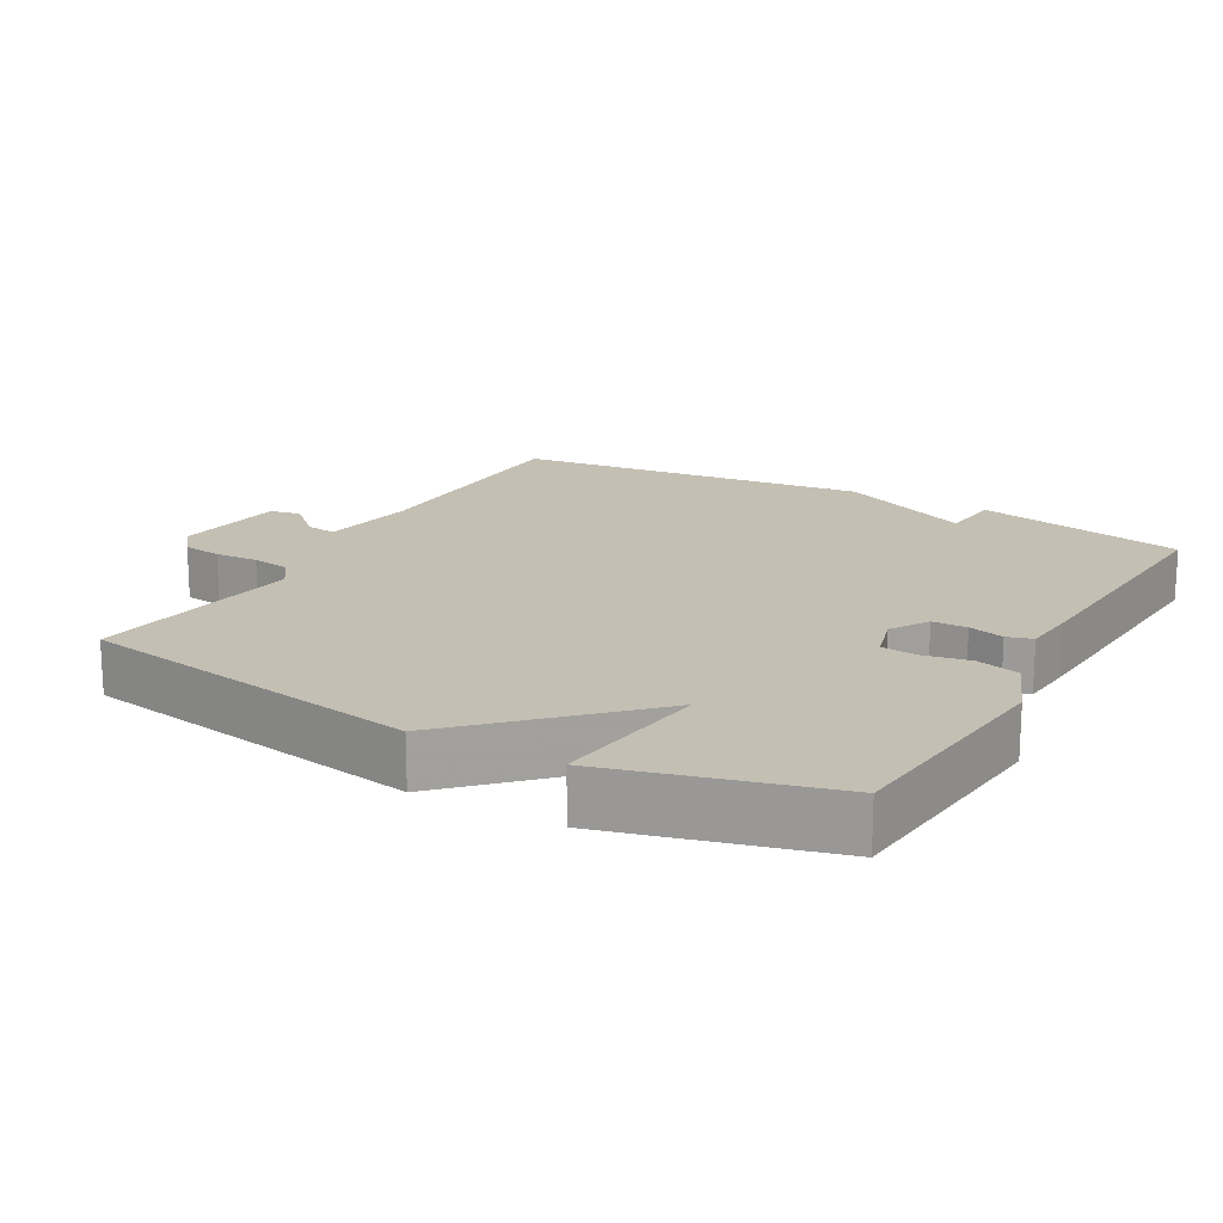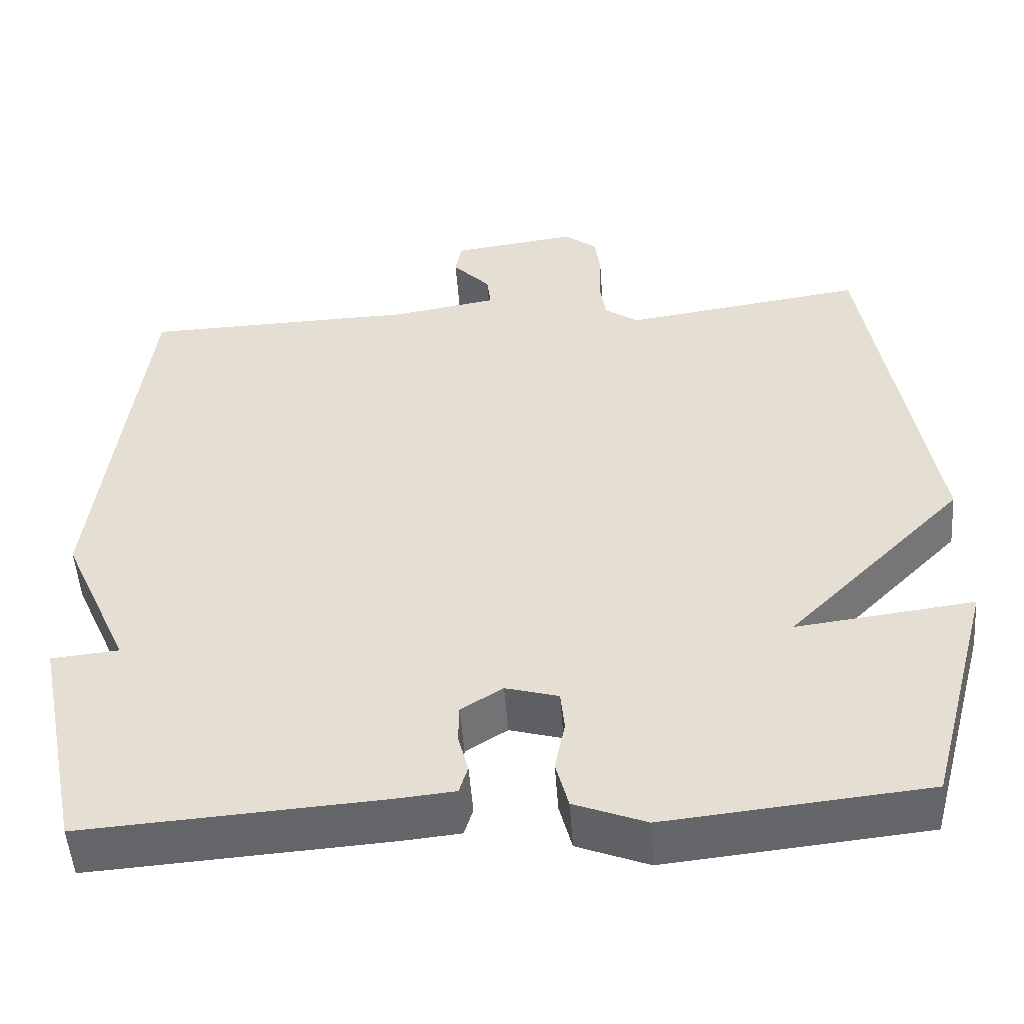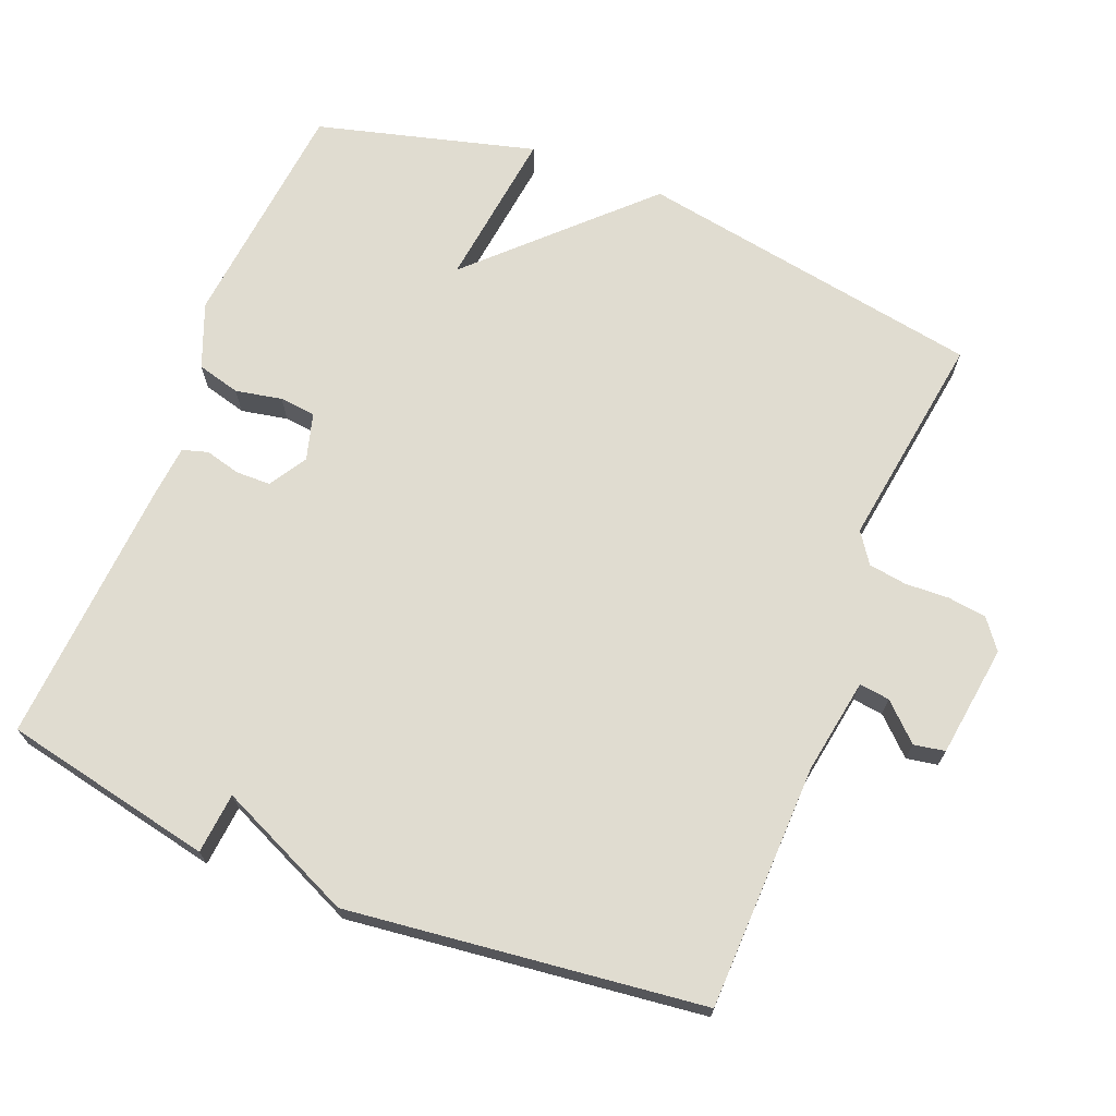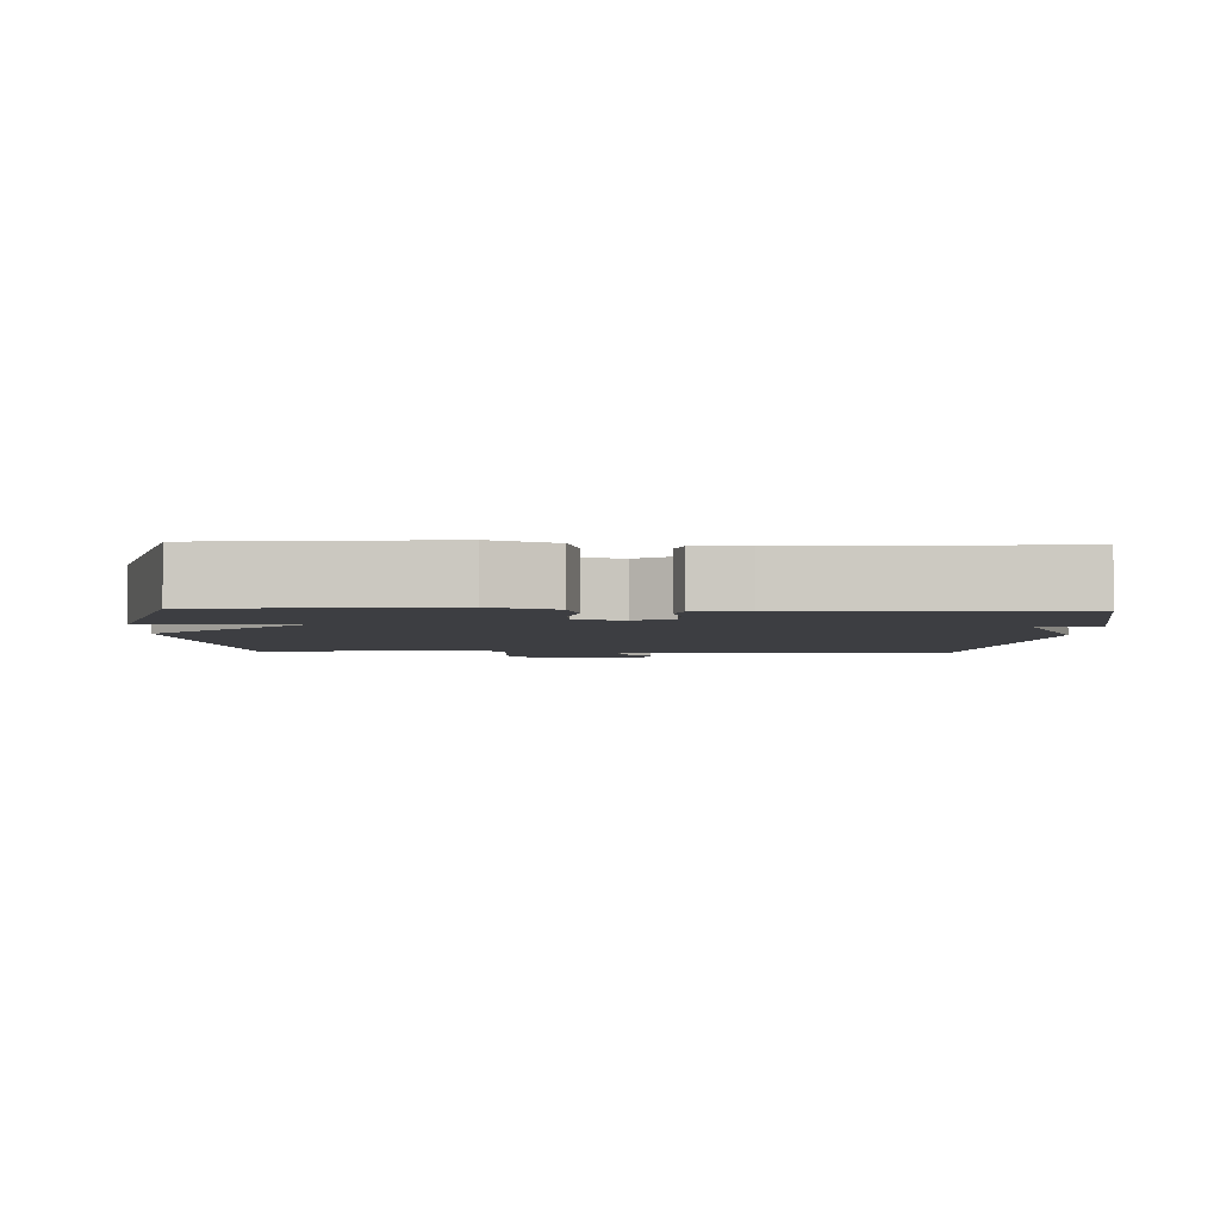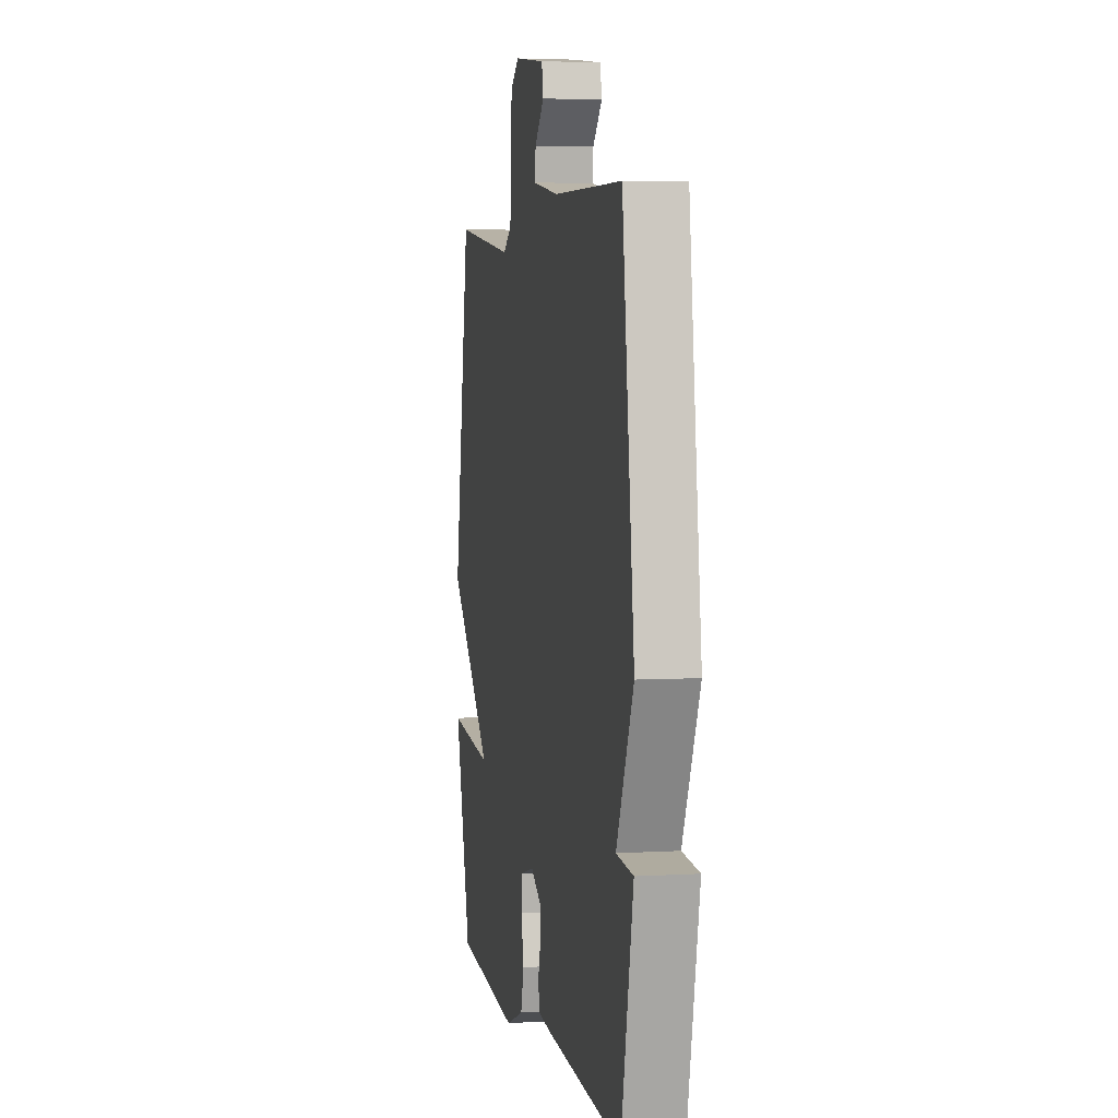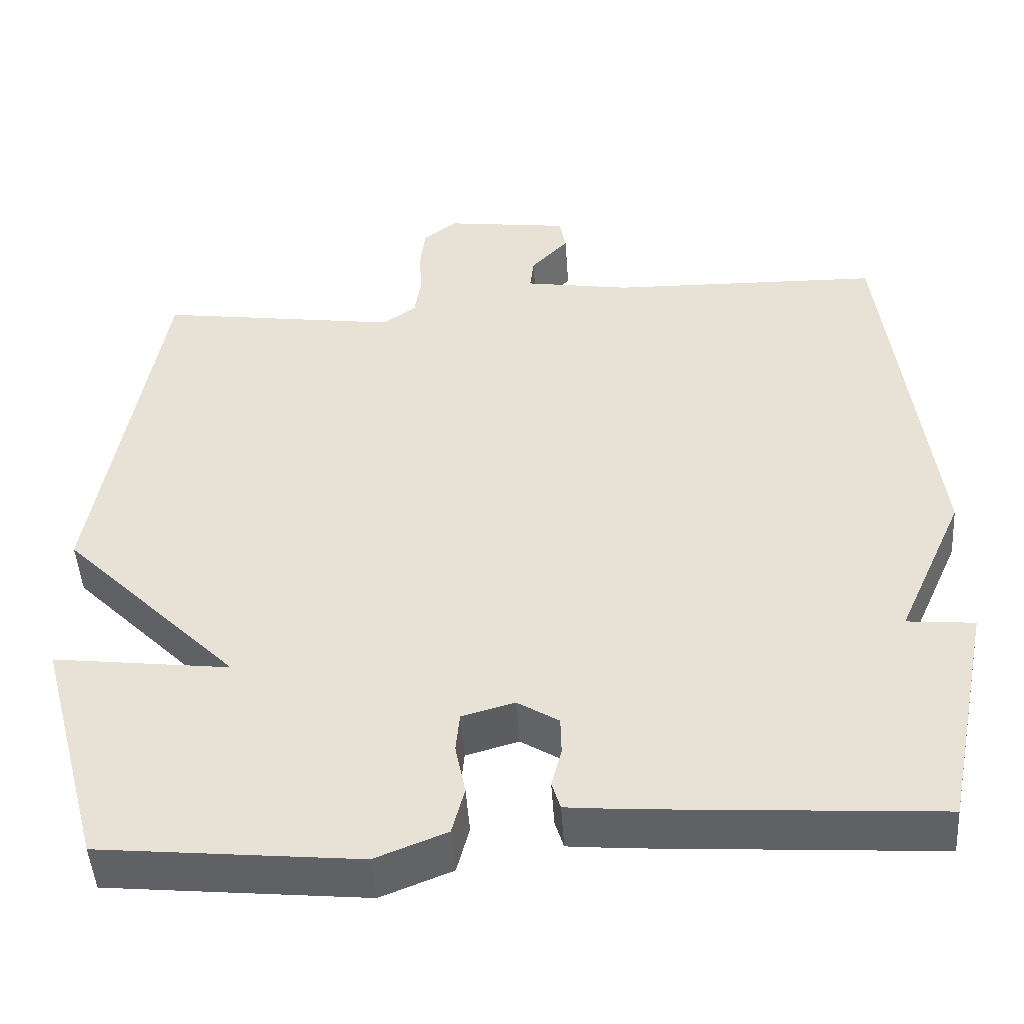
<metadata>
{"format":"obj","ext":"obj","renderer":"f3d","projection":"perspective","resolution":1024,"background":"white","views":[{"elev":17.7,"azim":119.4,"up":"+Y"},{"elev":-51.0,"azim":4.2,"up":"+Z"},{"elev":69.7,"azim":-68.1,"up":"+Y"},{"elev":-3.5,"azim":177.8,"up":"+Y"},{"elev":4.2,"azim":-101.1,"up":"+Z"},{"elev":-47.5,"azim":-176.2,"up":"+Z"}]}
</metadata>
<code>
v -0.5 0.07 0.5
v -0.153 0.07 0.508
v -0.018 0.07 0.53
v -0.023 0.07 0.573
v -0.071 0.07 0.624
v -0.063 0.07 0.668
v 0.096 0.07 0.689
v 0.138 0.07 0.657
v 0.145 0.07 0.602
v 0.142 0.07 0.54
v 0.15 0.07 0.486
v 0.193 0.07 0.456
v 0.5 0.07 0.5
v 0.583 0.07 0.009
v 0.357 0.07 -0.219
v 0.583 0.07 -0.191
v 0.5 0.07 -0.5
v 0.17 0.07 -0.533
v 0.079 0.07 -0.497
v 0.063 0.07 -0.436
v 0.076 0.07 -0.37
v 0.071 0.07 -0.319
v 0.004 0.07 -0.3
v -0.049 0.07 -0.333
v -0.05 0.07 -0.382
v -0.037 0.07 -0.432
v -0.048 0.07 -0.468
v -0.122 0.07 -0.475
v -0.5 0.07 -0.5
v -0.561 0.07 -0.202
v -0.475 0.07 -0.194
v -0.561 0.07 -0.002
v -0.5 0 0.5
v -0.153 0 0.508
v -0.018 0 0.53
v -0.023 0 0.573
v -0.071 0 0.624
v -0.063 0 0.668
v 0.096 0 0.689
v 0.138 0 0.657
v 0.145 0 0.602
v 0.142 0 0.54
v 0.15 0 0.486
v 0.193 0 0.456
v 0.5 0 0.5
v 0.583 0 0.009
v 0.357 0 -0.219
v 0.583 0 -0.191
v 0.5 0 -0.5
v 0.17 0 -0.533
v 0.079 0 -0.497
v 0.063 0 -0.436
v 0.076 0 -0.37
v 0.071 0 -0.319
v 0.004 0 -0.3
v -0.049 0 -0.333
v -0.05 0 -0.382
v -0.037 0 -0.432
v -0.048 0 -0.468
v -0.122 0 -0.475
v -0.5 0 -0.5
v -0.561 0 -0.202
v -0.475 0 -0.194
v -0.561 0 -0.002
f 31 32 1 2
f 29 30 31
f 28 29 31
f 27 28 31
f 26 27 31
f 25 26 31
f 24 25 31 2
f 23 24 2 3
f 22 23 3
f 19 20 21
f 18 19 21
f 17 18 21
f 16 17 21
f 15 16 21
f 15 21 22
f 14 15 22
f 13 14 22
f 12 13 22
f 11 12 22 3
f 8 9 10
f 7 8 10
f 6 7 10
f 5 6 10
f 4 5 10
f 3 4 10 11
f 34 33 64 63
f 63 62 61
f 63 61 60
f 63 60 59
f 63 59 58
f 63 58 57
f 34 63 57 56
f 35 34 56 55
f 35 55 54
f 53 52 51
f 53 51 50
f 53 50 49
f 53 49 48
f 53 48 47
f 54 53 47
f 54 47 46
f 54 46 45
f 54 45 44
f 35 54 44 43
f 42 41 40
f 42 40 39
f 42 39 38
f 42 38 37
f 42 37 36
f 43 42 36 35
f 1 33 34 2
f 2 34 35 3
f 3 35 36 4
f 4 36 37 5
f 5 37 38 6
f 6 38 39 7
f 7 39 40 8
f 8 40 41 9
f 9 41 42 10
f 10 42 43 11
f 11 43 44 12
f 12 44 45 13
f 13 45 46 14
f 14 46 47 15
f 15 47 48 16
f 16 48 49 17
f 17 49 50 18
f 18 50 51 19
f 19 51 52 20
f 20 52 53 21
f 21 53 54 22
f 22 54 55 23
f 23 55 56 24
f 24 56 57 25
f 25 57 58 26
f 26 58 59 27
f 27 59 60 28
f 28 60 61 29
f 29 61 62 30
f 30 62 63 31
f 31 63 64 32
f 32 64 33 1

</code>
